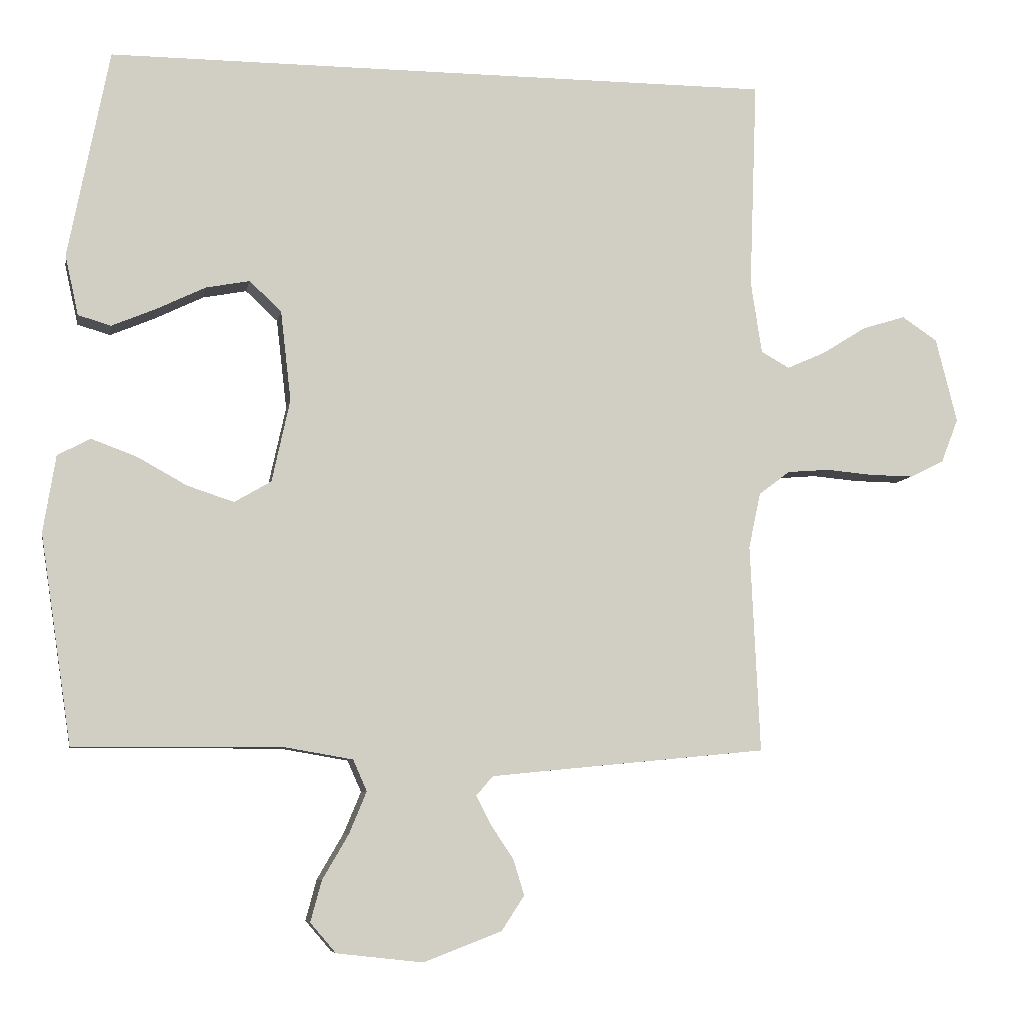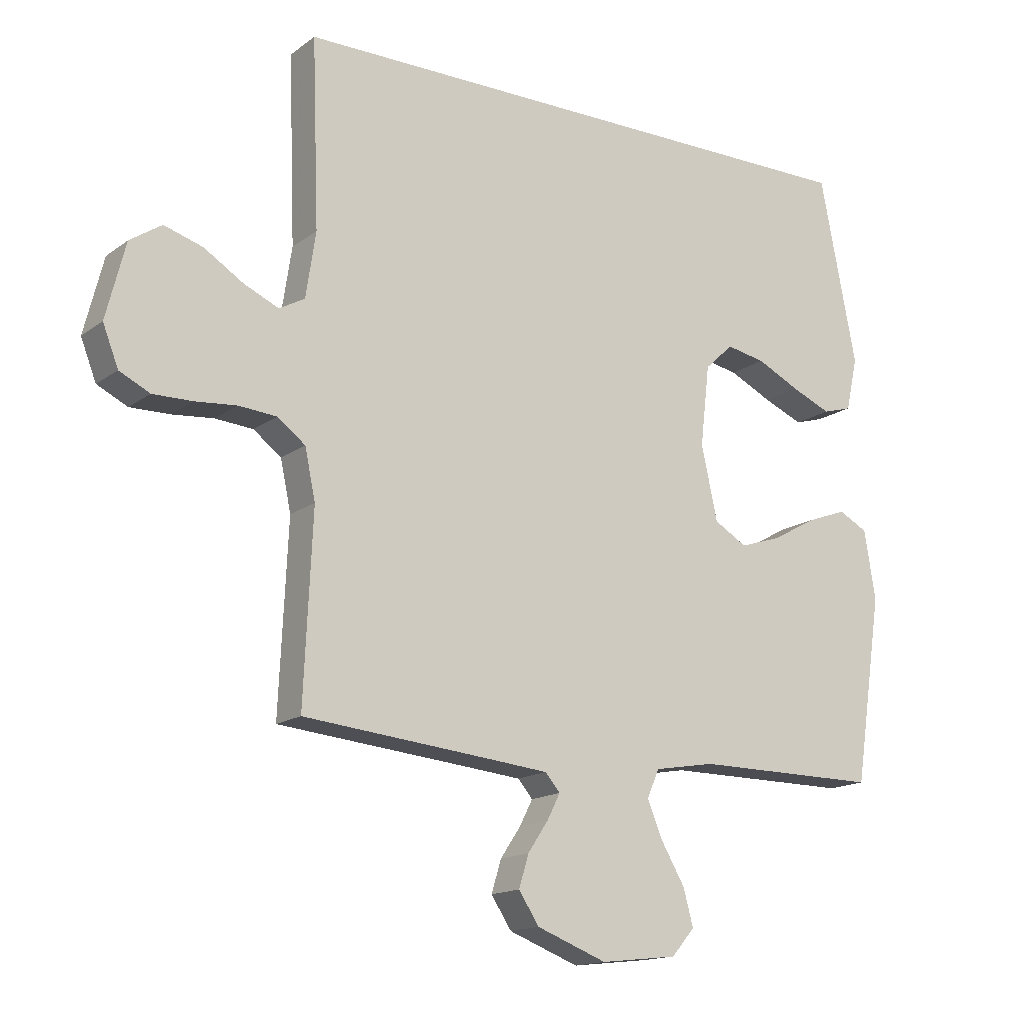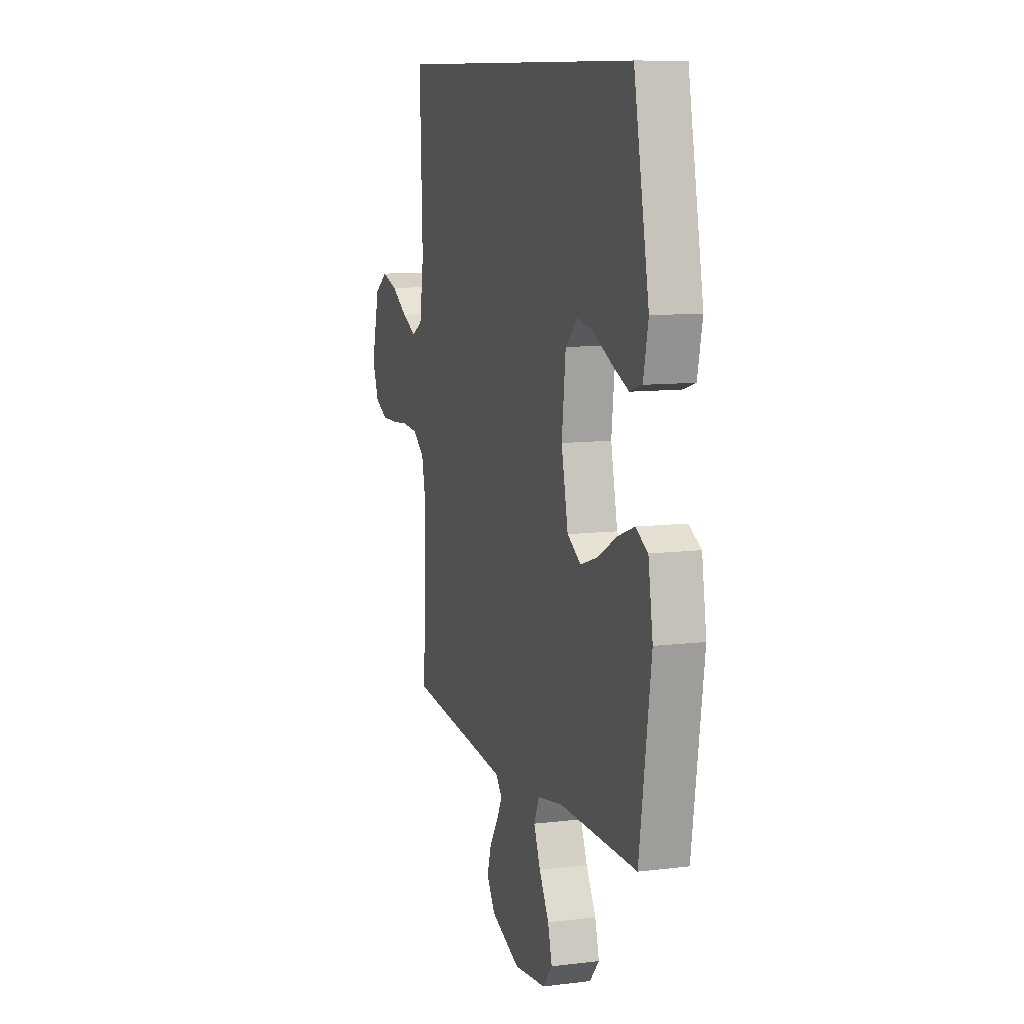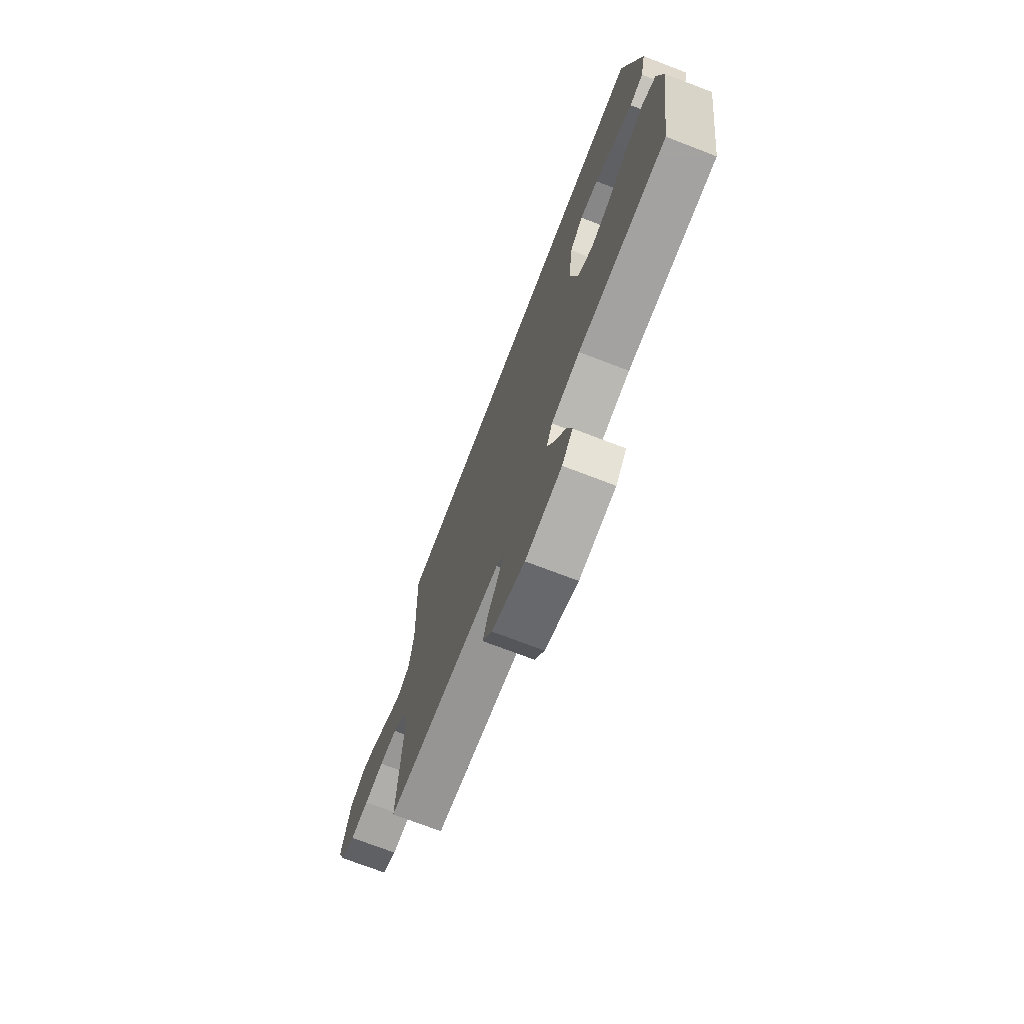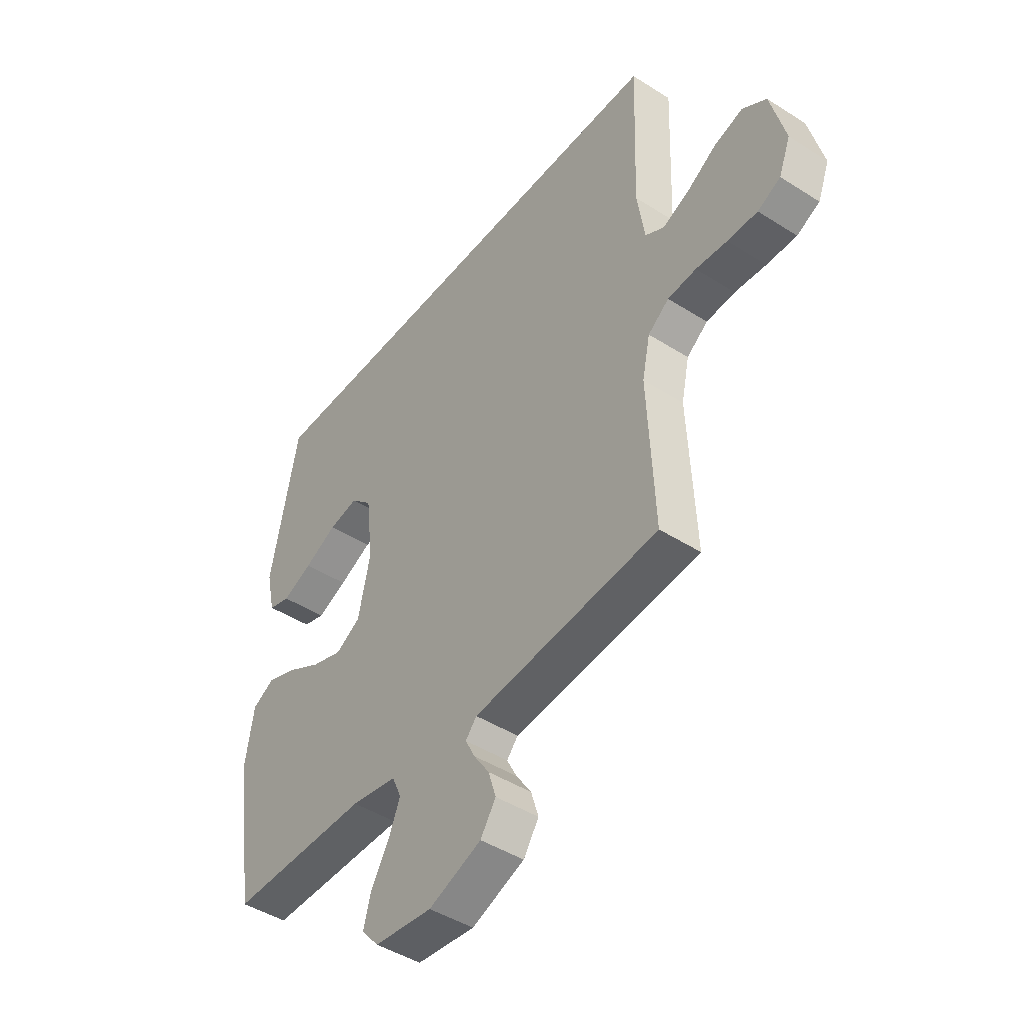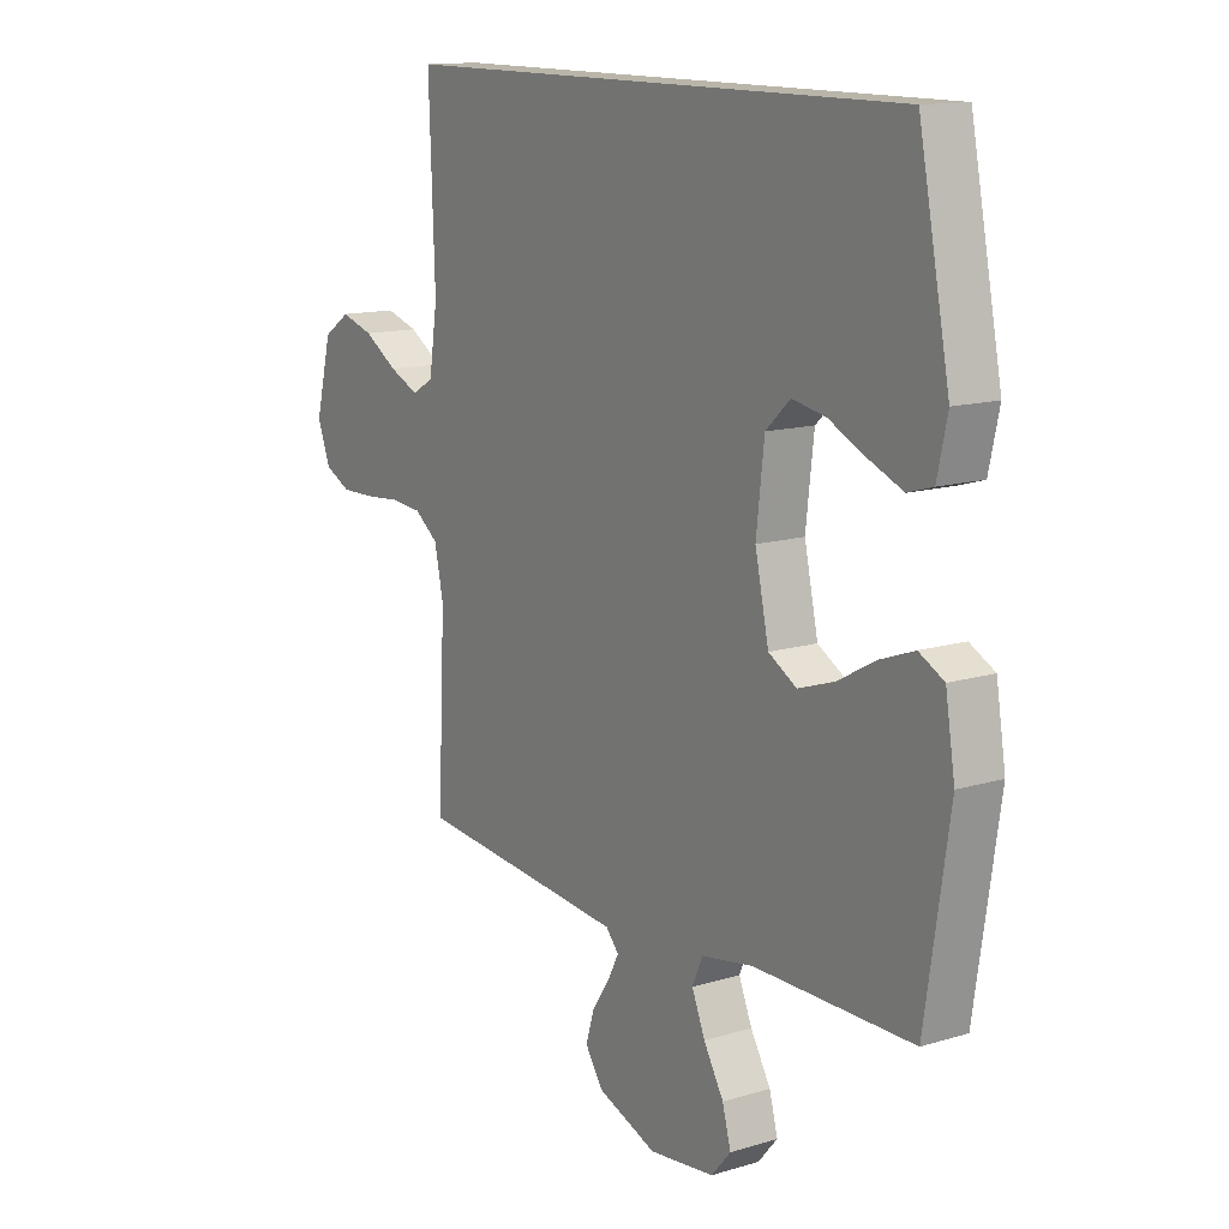
<metadata>
{"format":"obj","ext":"obj","renderer":"f3d","projection":"perspective","resolution":1024,"background":"white","views":[{"elev":-7.1,"azim":-10.3,"up":"+Z"},{"elev":-15.4,"azim":146.1,"up":"+Z"},{"elev":10.0,"azim":-107.5,"up":"+Z"},{"elev":-72.9,"azim":-111.0,"up":"+Z"},{"elev":-45.2,"azim":53.6,"up":"+Z"},{"elev":13.4,"azim":-124.3,"up":"+Z"}]}
</metadata>
<code>
v -0.462 0.07 0.5
v 0.504 0.07 0.5
v 0.493 0.07 0.2
v 0.509 0.07 0.095
v 0.55 0.07 0.072
v 0.606 0.07 0.097
v 0.67 0.07 0.137
v 0.732 0.07 0.156
v 0.783 0.07 0.122
v 0.814 0.07 0
v 0.789 0.07 -0.064
v 0.74 0.07 -0.088
v 0.676 0.07 -0.087
v 0.609 0.07 -0.081
v 0.548 0.07 -0.086
v 0.503 0.07 -0.12
v 0.486 0.07 -0.2
v 0.5 0.07 -0.5
v 0.2 0.07 -0.529
v 0.1 0.07 -0.539
v 0.076 0.07 -0.567
v 0.097 0.07 -0.608
v 0.13 0.07 -0.657
v 0.146 0.07 -0.709
v 0.113 0.07 -0.759
v 0 0.07 -0.802
v -0.124 0.07 -0.788
v -0.161 0.07 -0.745
v -0.145 0.07 -0.686
v -0.107 0.07 -0.621
v -0.082 0.07 -0.561
v -0.102 0.07 -0.516
v -0.2 0.07 -0.499
v -0.5 0.07 -0.5
v -0.545 0.07 -0.2
v -0.527 0.07 -0.089
v -0.48 0.07 -0.064
v -0.415 0.07 -0.088
v -0.343 0.07 -0.128
v -0.276 0.07 -0.15
v -0.223 0.07 -0.119
v -0.197 0.07 0
v -0.212 0.07 0.13
v -0.258 0.07 0.173
v -0.321 0.07 0.161
v -0.391 0.07 0.127
v -0.455 0.07 0.1
v -0.502 0.07 0.114
v -0.521 0.07 0.2
v -0.462 0 0.5
v 0.504 0 0.5
v 0.493 0 0.2
v 0.509 0 0.095
v 0.55 0 0.072
v 0.606 0 0.097
v 0.67 0 0.137
v 0.732 0 0.156
v 0.783 0 0.122
v 0.814 0 0
v 0.789 0 -0.064
v 0.74 0 -0.088
v 0.676 0 -0.087
v 0.609 0 -0.081
v 0.548 0 -0.086
v 0.503 0 -0.12
v 0.486 0 -0.2
v 0.5 0 -0.5
v 0.2 0 -0.529
v 0.1 0 -0.539
v 0.076 0 -0.567
v 0.097 0 -0.608
v 0.13 0 -0.657
v 0.146 0 -0.709
v 0.113 0 -0.759
v 0 0 -0.802
v -0.124 0 -0.788
v -0.161 0 -0.745
v -0.145 0 -0.686
v -0.107 0 -0.621
v -0.082 0 -0.561
v -0.102 0 -0.516
v -0.2 0 -0.499
v -0.5 0 -0.5
v -0.545 0 -0.2
v -0.527 0 -0.089
v -0.48 0 -0.064
v -0.415 0 -0.088
v -0.343 0 -0.128
v -0.276 0 -0.15
v -0.223 0 -0.119
v -0.197 0 0
v -0.212 0 0.13
v -0.258 0 0.173
v -0.321 0 0.161
v -0.391 0 0.127
v -0.455 0 0.1
v -0.502 0 0.114
v -0.521 0 0.2
f 45 46 47 48
f 45 48 49 1
f 36 37 38 39
f 36 39 40
f 33 34 35 36
f 32 33 36 40
f 27 28 29 30
f 27 30 31
f 26 27 31
f 25 26 31
f 22 23 24 25
f 21 22 25 31
f 20 21 31 32
f 17 18 19
f 16 17 19 20
f 11 12 13 14
f 11 14 15
f 10 11 15
f 9 10 15
f 6 7 8 9
f 5 6 9 15
f 4 5 15 16
f 1 2 3
f 44 45 1
f 43 44 1 3
f 42 43 3 4
f 41 42 4 16
f 32 40 41
f 16 20 32 41
f 97 96 95 94
f 50 98 97 94
f 88 87 86 85
f 89 88 85
f 85 84 83 82
f 89 85 82 81
f 79 78 77 76
f 80 79 76
f 80 76 75
f 80 75 74
f 74 73 72 71
f 80 74 71 70
f 81 80 70 69
f 68 67 66
f 69 68 66 65
f 63 62 61 60
f 64 63 60
f 64 60 59
f 64 59 58
f 58 57 56 55
f 64 58 55 54
f 65 64 54 53
f 52 51 50
f 50 94 93
f 52 50 93 92
f 53 52 92 91
f 65 53 91 90
f 90 89 81
f 90 81 69 65
f 1 50 51 2
f 2 51 52 3
f 3 52 53 4
f 4 53 54 5
f 5 54 55 6
f 6 55 56 7
f 7 56 57 8
f 8 57 58 9
f 9 58 59 10
f 10 59 60 11
f 11 60 61 12
f 12 61 62 13
f 13 62 63 14
f 14 63 64 15
f 15 64 65 16
f 16 65 66 17
f 17 66 67 18
f 18 67 68 19
f 19 68 69 20
f 20 69 70 21
f 21 70 71 22
f 22 71 72 23
f 23 72 73 24
f 24 73 74 25
f 25 74 75 26
f 26 75 76 27
f 27 76 77 28
f 28 77 78 29
f 29 78 79 30
f 30 79 80 31
f 31 80 81 32
f 32 81 82 33
f 33 82 83 34
f 34 83 84 35
f 35 84 85 36
f 36 85 86 37
f 37 86 87 38
f 38 87 88 39
f 39 88 89 40
f 40 89 90 41
f 41 90 91 42
f 42 91 92 43
f 43 92 93 44
f 44 93 94 45
f 45 94 95 46
f 46 95 96 47
f 47 96 97 48
f 48 97 98 49
f 49 98 50 1

</code>
